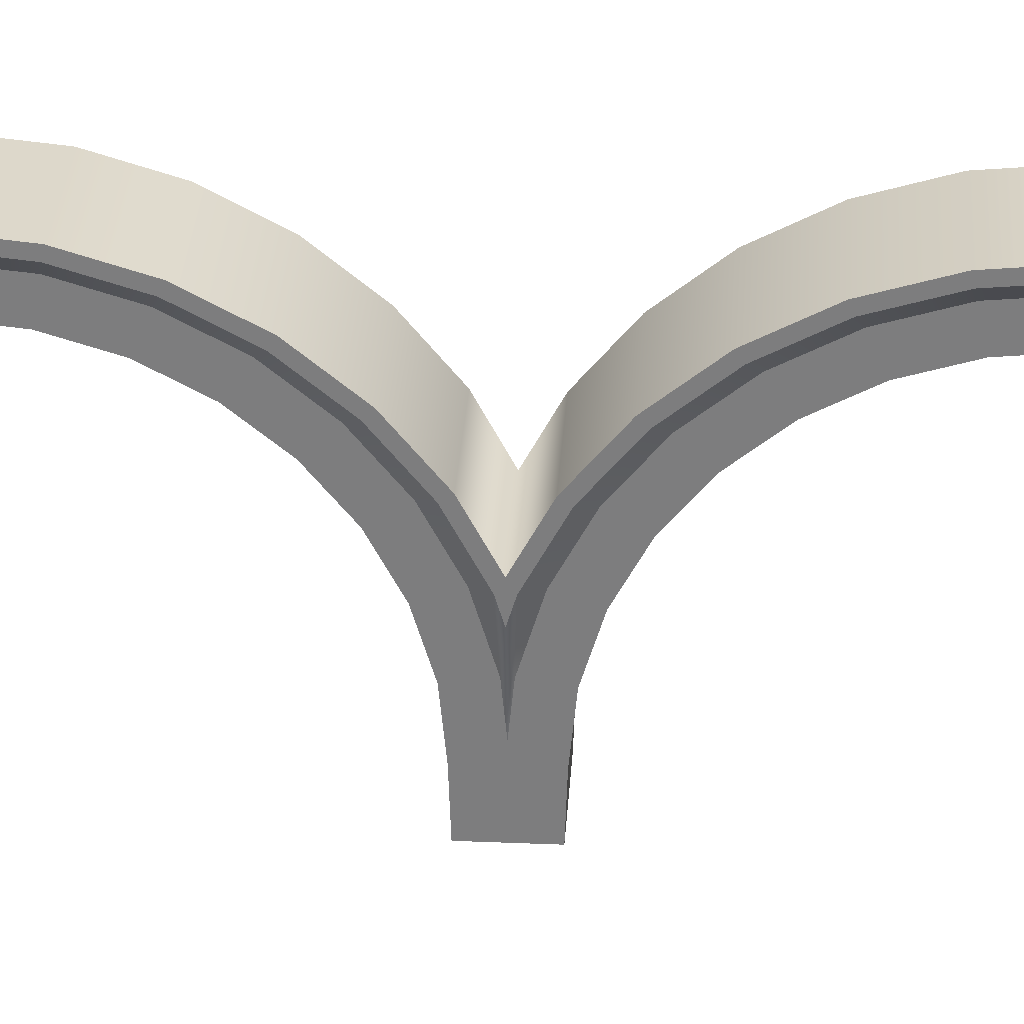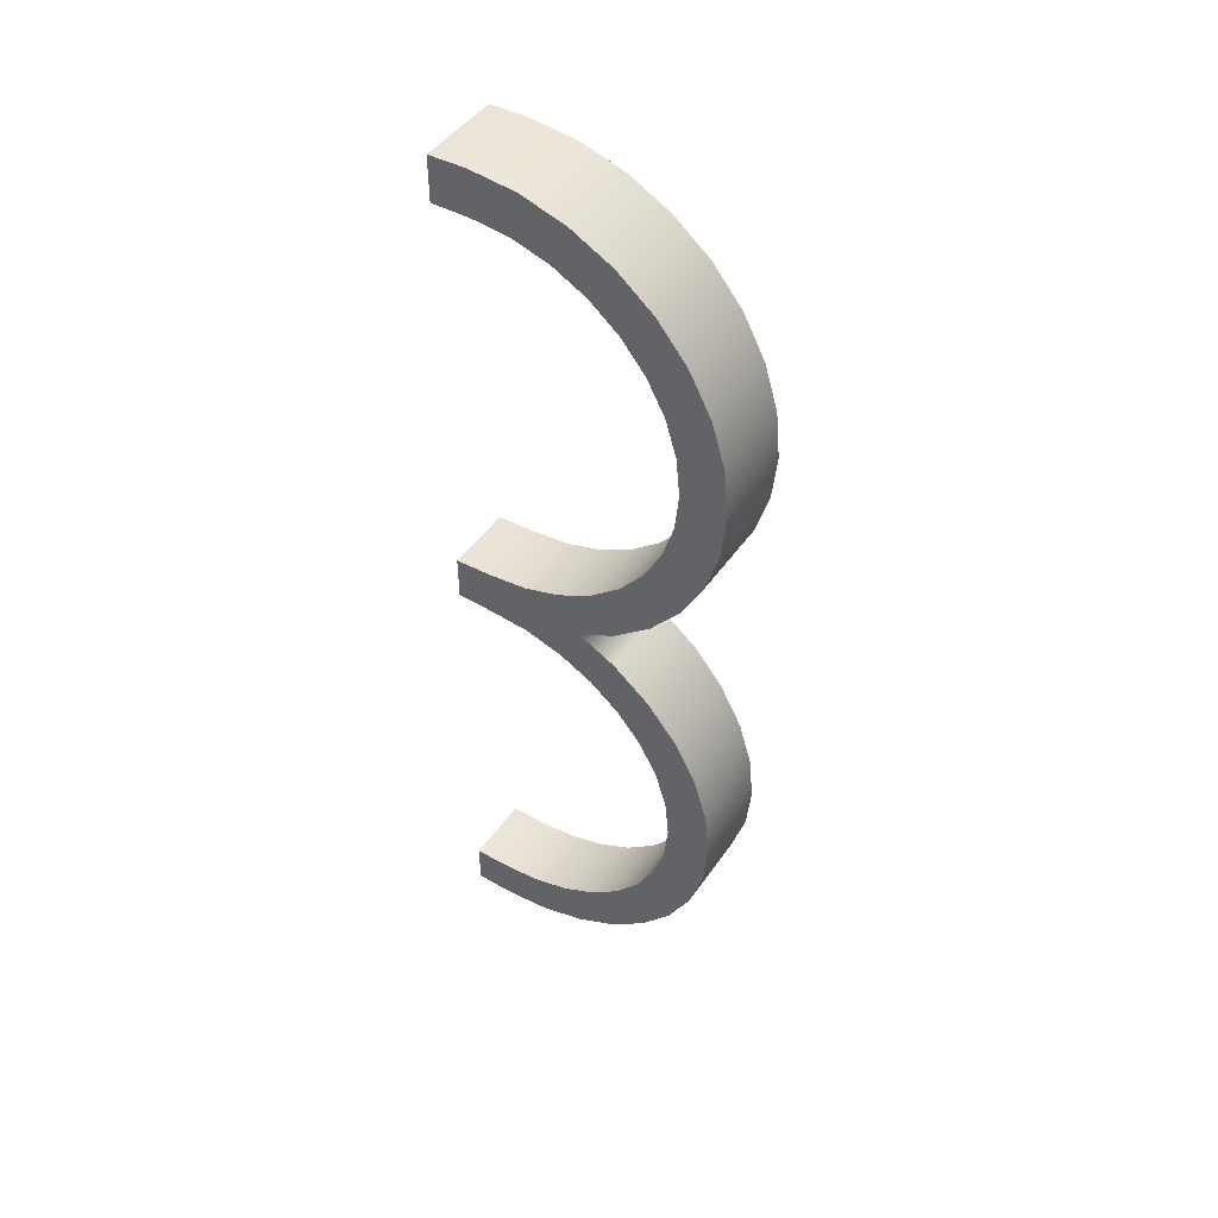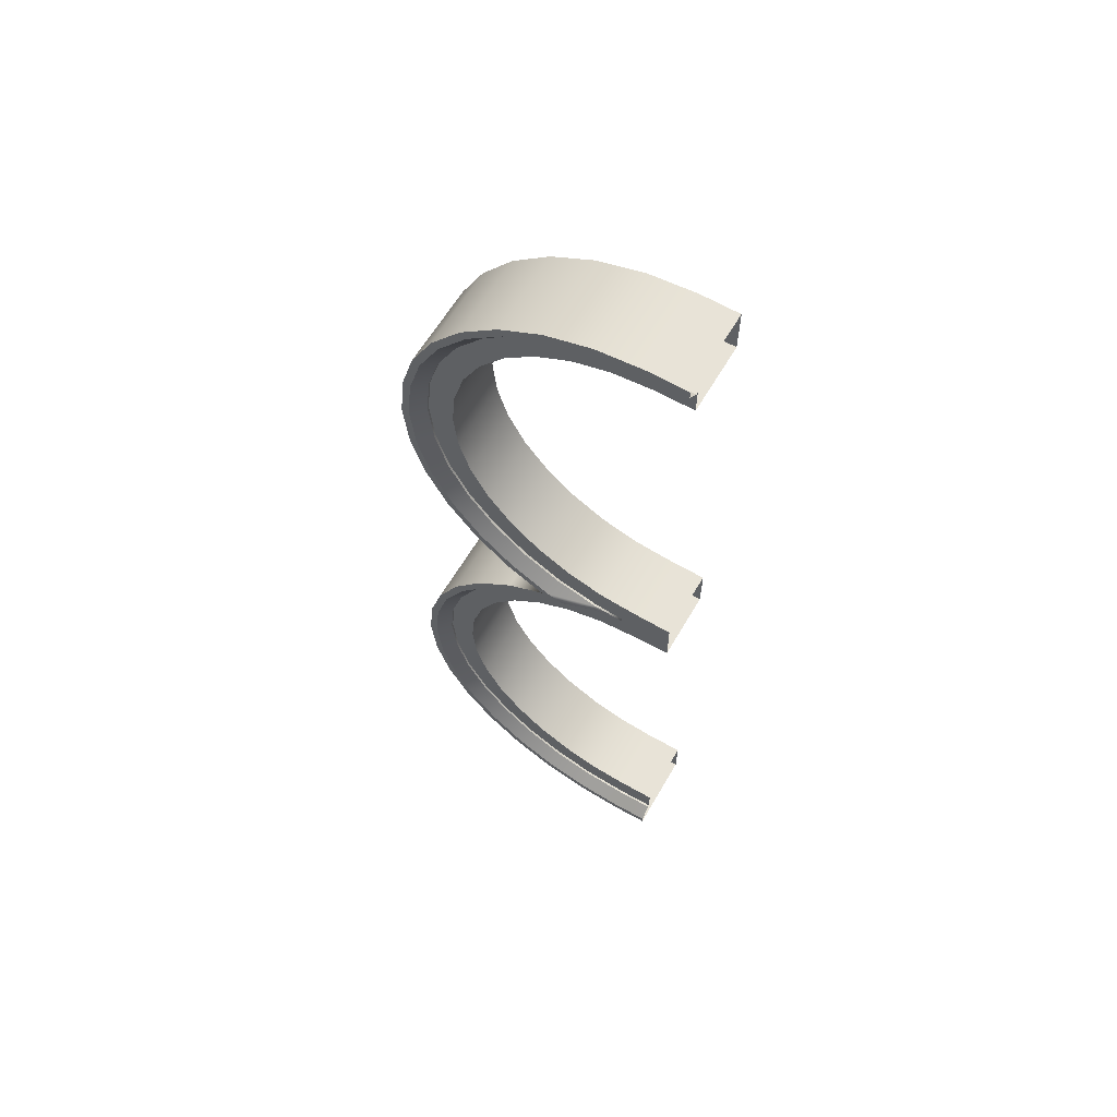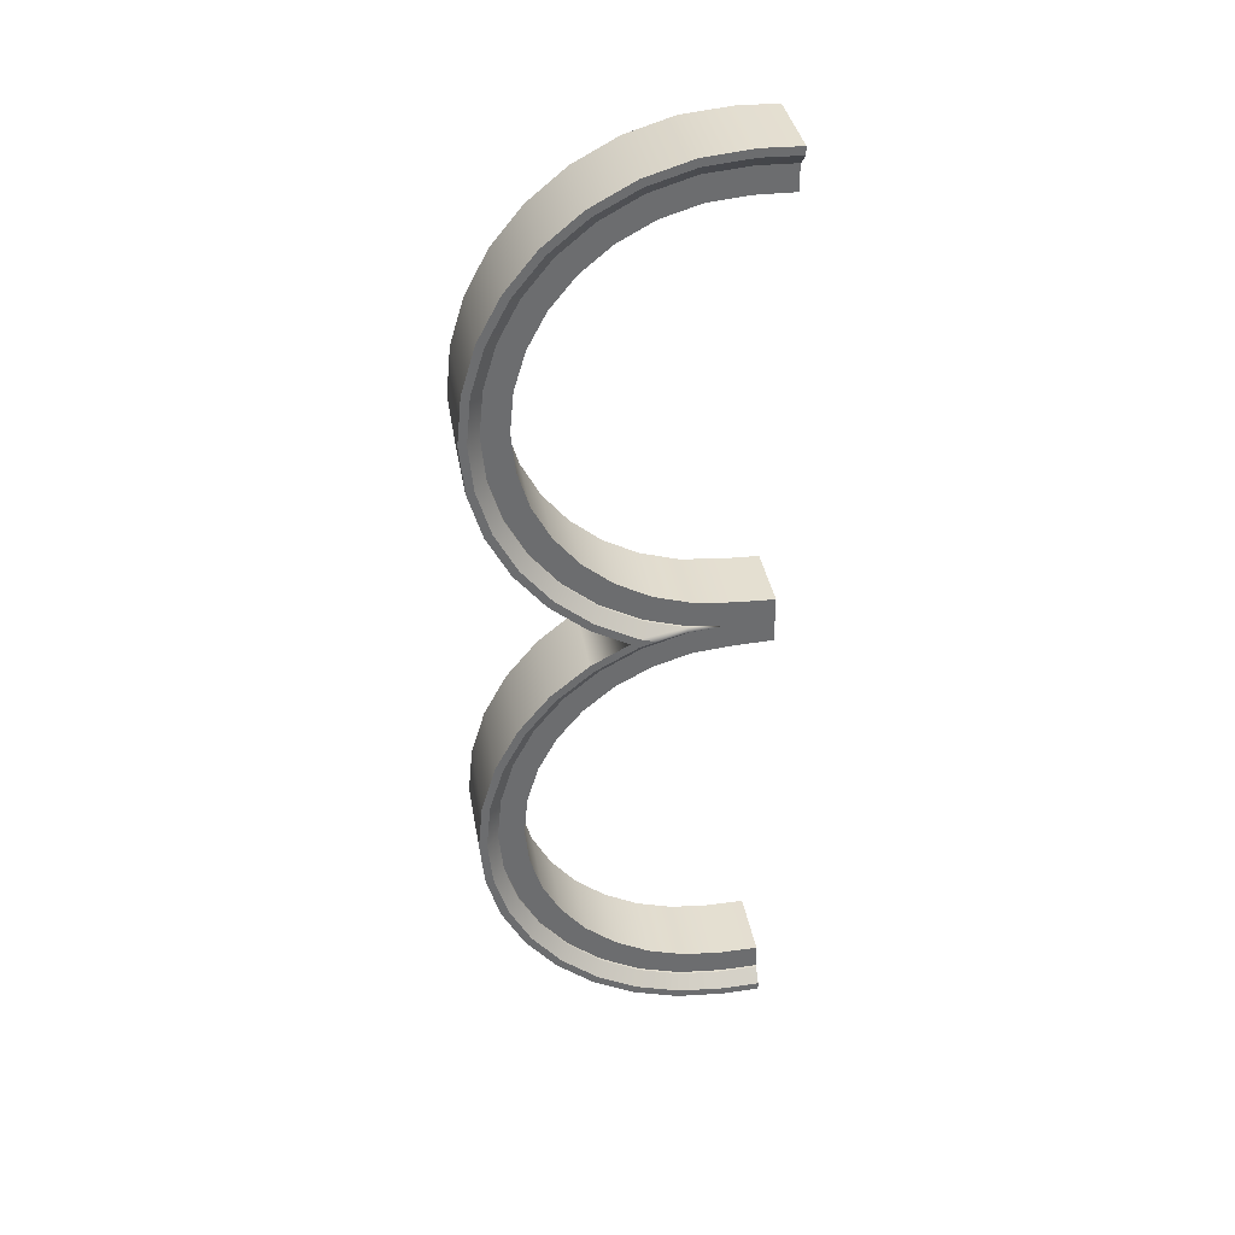
<metadata>
{"format":"obj","ext":"obj","renderer":"f3d","projection":"perspective","resolution":1024,"background":"white","views":[{"elev":30.4,"azim":-86.5,"up":"+Y"},{"elev":46.1,"azim":122.6,"up":"+Z"},{"elev":61.7,"azim":-59.9,"up":"+Z"},{"elev":36.5,"azim":-99.6,"up":"+Z"}]}
</metadata>
<code>
v  93.73 83.53 -33.47
v  93.73 85.24 -33.64
v  96.81 85.24 -33.64
v  96.81 83.53 -33.47
v  96.81 85.46 -32.52
v  96.81 84.15 -32.39
v  96.81 83.53 -32.39
v  93.73 85.24 -50.83
v  93.73 85.46 -51.95
v  93.73 83.53 -52.14
v  93.73 83.53 -51
v  96.81 83.53 -53.02
v  96.81 85.64 -52.81
v  96.81 85.46 -51.95
v  96.81 83.53 -52.14
v  93.64 85.46 -51.95
v  93.64 83.53 -52.14
v  93.08 85.57 -52.47
v  93.08 83.53 -52.67
v  93.73 92.13 -43.95
v  96.81 92.13 -43.95
v  96.81 92.3 -42.24
v  93.73 92.3 -42.24
v  96.81 93.25 -44.17
v  96.81 93.44 -42.24
v  93.73 92.13 -40.52
v  93.73 93.25 -40.3
v  93.73 93.44 -42.24
v  96.81 94.11 -40.13
v  96.81 93.25 -40.3
v  96.81 94.31 -42.24
v  93.08 94.11 -44.34
v  93.08 93.77 -44.27
v  93.08 93.97 -42.24
v  93.08 94.31 -42.24
v  96.81 94.11 -44.34
v  93.64 93.25 -40.3
v  93.64 93.44 -42.24
v  93.08 93.77 -40.2
v  93.73 90.82 -47.11
v  93.73 91.77 -47.74
v  93.73 90.54 -49.24
v  93.73 89.73 -48.43
v  96.81 92.5 -48.23
v  96.81 91.77 -47.74
v  96.81 90.54 -49.24
v  96.81 91.16 -49.86
v  93.64 91.77 -47.74
v  93.64 90.54 -49.24
v  93.08 92.21 -48.03
v  93.08 90.91 -49.61
v  93.73 88.4 -49.52
v  96.81 88.4 -49.52
v  96.81 89.73 -48.43
v  96.81 89.04 -50.47
v  93.08 89.52 -51.2
v  93.08 89.33 -50.91
v  93.08 91.16 -49.86
v  96.81 89.52 -51.2
v  93.73 90.82 -37.36
v  96.81 90.82 -37.36
v  96.81 89.73 -36.04
v  93.73 89.73 -36.04
v  96.81 91.77 -36.73
v  96.81 90.54 -35.23
v  93.08 92.5 -36.24
v  93.08 92.21 -36.44
v  93.08 90.91 -34.86
v  93.08 91.16 -34.61
v  96.81 92.5 -36.24
v  96.81 91.16 -34.61
v  93.73 88.4 -34.95
v  93.73 89.04 -34
v  93.73 90.54 -35.23
v  96.81 89.52 -33.27
v  96.81 89.04 -34
v  93.64 89.04 -34
v  93.64 90.54 -35.23
v  93.08 89.33 -33.56
v  96.81 88.4 -34.95
v  96.81 86.89 -34.14
v  93.73 86.89 -34.14
v  96.81 87.32 -33.08
v  93.73 89.04 -50.47
v  93.73 87.32 -51.39
v  93.73 86.89 -50.33
v  96.81 87.32 -51.39
v  96.81 87.66 -52.2
v  93.64 89.04 -50.47
v  93.64 87.32 -51.39
v  93.08 87.53 -51.88
v  96.81 90.82 -47.11
v  96.81 91.63 -45.59
v  93.73 91.63 -45.59
v  96.81 92.68 -46.03
v  93.73 91.77 -36.73
v  93.73 92.68 -38.44
v  93.73 91.63 -38.88
v  96.81 92.68 -38.44
v  96.81 93.49 -38.11
v  93.08 92.5 -48.23
v  93.08 93.17 -46.23
v  93.08 93.49 -46.36
v  96.81 93.49 -46.36
v  93.64 91.77 -36.73
v  93.64 92.68 -38.44
v  93.08 93.17 -38.24
v  93.73 93.25 -44.17
v  93.73 92.68 -46.03
v  93.64 93.25 -44.17
v  93.64 92.68 -46.03
v  96.81 85.24 -50.83
v  96.81 86.89 -50.33
v  93.08 85.64 -52.81
v  93.08 87.66 -52.2
v  96.81 92.13 -40.52
v  96.81 91.63 -38.88
v  93.08 94.11 -40.13
v  93.08 93.49 -38.11
v  93.73 85.46 -32.52
v  93.73 87.32 -33.08
v  93.64 85.46 -32.52
v  93.64 87.32 -33.08
v  93.5 85.49 -32.39
v  93.08 86.85 -32.39
v  93.08 87.53 -32.59
v  96.81 87.87 -32.39
v  96.81 87.61 -32.39
v  93.08 89.52 -33.27
v  96.81 83.53 -51
v  93.08 83.53 -53.02
v  93.73 83.53 -32.39
v  93.73 84.15 -32.39
v  93.64 84.15 -32.39
v  96.81 81.87 -33.41
v  93.73 81.87 -33.41
v  96.81 81.87 -32.39
v  93.73 81.87 -52.11
v  93.73 81.87 -50.99
v  96.81 81.87 -52.11
v  96.81 81.87 -52.97
v  93.64 81.87 -52.11
v  93.08 81.87 -52.63
v  96.81 81.87 -50.99
v  93.08 81.87 -52.97
v  93.08 87.61 -32.39
v  93.08 87.87 -32.39
v  96.81 85.49 -32.39
v  93.73 81.87 -32.39
v  96.81 85.24 -31.14
v  93.73 85.24 -31.14
v  93.73 83.53 -31.31
v  96.81 83.53 -31.31
v  96.81 85.46 -32.26
v  93.73 83.53 -12.64
v  93.73 85.46 -12.83
v  93.73 85.24 -13.94
v  93.73 83.53 -13.78
v  96.81 85.46 -12.83
v  96.81 85.64 -11.97
v  96.81 83.53 -11.76
v  96.81 83.53 -12.64
v  93.64 83.53 -12.64
v  93.64 85.46 -12.83
v  93.08 85.57 -12.31
v  93.08 83.53 -12.11
v  96.81 92.3 -22.54
v  96.81 92.13 -20.83
v  93.73 92.13 -20.83
v  93.73 92.3 -22.54
v  96.81 93.44 -22.54
v  96.81 93.25 -20.61
v  93.73 93.44 -22.54
v  93.73 93.25 -24.48
v  93.73 92.13 -24.25
v  96.81 93.25 -24.48
v  96.81 94.11 -24.65
v  96.81 94.31 -22.54
v  93.08 93.97 -22.54
v  93.08 93.77 -20.51
v  93.08 94.11 -20.44
v  93.08 94.31 -22.54
v  96.81 94.11 -20.44
v  93.64 93.44 -22.54
v  93.64 93.25 -24.48
v  93.08 93.77 -24.58
v  93.73 90.54 -15.54
v  93.73 91.77 -17.04
v  93.73 90.82 -17.67
v  93.73 89.73 -16.34
v  96.81 90.54 -15.54
v  96.81 91.77 -17.04
v  96.81 92.5 -16.55
v  96.81 91.16 -14.92
v  93.64 90.54 -15.54
v  93.64 91.77 -17.04
v  93.08 90.91 -15.16
v  93.08 92.21 -16.74
v  96.81 89.73 -16.34
v  96.81 88.4 -15.25
v  93.73 88.4 -15.25
v  96.81 89.04 -14.31
v  93.08 89.33 -13.87
v  93.08 89.52 -13.58
v  93.08 91.16 -14.92
v  96.81 89.52 -13.58
v  96.81 89.73 -28.74
v  96.81 90.82 -27.41
v  93.73 90.82 -27.41
v  93.73 89.73 -28.74
v  96.81 90.54 -29.55
v  96.81 91.77 -28.05
v  93.08 90.91 -29.92
v  93.08 92.21 -28.34
v  93.08 92.5 -28.53
v  93.08 91.16 -30.17
v  96.81 92.5 -28.53
v  96.81 91.16 -30.17
v  93.73 90.54 -29.55
v  93.73 89.04 -30.78
v  93.73 88.4 -29.83
v  96.81 89.04 -30.78
v  96.81 89.52 -31.51
v  93.64 90.54 -29.55
v  93.64 89.04 -30.78
v  93.08 89.33 -31.22
v  96.81 86.89 -30.64
v  96.81 88.4 -29.83
v  93.73 86.89 -30.64
v  96.81 87.32 -31.7
v  93.73 87.32 -13.39
v  93.73 89.04 -14.31
v  93.73 86.89 -14.44
v  96.81 87.32 -13.39
v  96.81 87.66 -12.58
v  93.64 87.32 -13.39
v  93.64 89.04 -14.31
v  93.08 87.53 -12.9
v  96.81 91.63 -19.19
v  96.81 90.82 -17.67
v  93.73 91.63 -19.19
v  96.81 92.68 -18.75
v  93.73 92.68 -26.33
v  93.73 91.77 -28.05
v  93.73 91.63 -25.9
v  96.81 92.68 -26.33
v  96.81 93.49 -26.67
v  93.08 93.17 -18.55
v  93.08 92.5 -16.55
v  93.08 93.49 -18.42
v  96.81 93.49 -18.42
v  93.64 92.68 -26.33
v  93.64 91.77 -28.05
v  93.08 93.17 -26.54
v  93.73 92.68 -18.75
v  93.73 93.25 -20.61
v  93.64 92.68 -18.75
v  93.64 93.25 -20.61
v  96.81 86.89 -14.44
v  96.81 85.24 -13.94
v  93.08 85.64 -11.97
v  93.08 87.66 -12.58
v  96.81 91.63 -25.9
v  96.81 92.13 -24.25
v  93.08 94.11 -24.65
v  93.08 93.49 -26.67
v  93.73 87.32 -31.7
v  93.73 85.46 -32.26
v  93.64 87.32 -31.7
v  93.64 85.46 -32.26
v  93.08 87.53 -32.18
v  93.08 89.52 -31.51
v  96.81 83.53 -13.78
v  93.08 83.53 -11.76
v  93.73 81.87 -31.37
v  96.81 81.87 -31.37
v  93.73 81.87 -13.79
v  93.73 81.87 -12.67
v  96.81 81.87 -11.8
v  96.81 81.87 -12.67
v  93.64 81.87 -12.67
v  93.08 81.87 -12.15
v  96.81 81.87 -13.79
v  93.08 81.87 -11.8
g sponza_21
f 1 2 3
f 1 3 4
f 3 5 6
f 3 6 7
f 4 3 7
f 8 9 10
f 8 10 11
f 12 13 14
f 12 14 15
f 9 16 17
f 9 17 10
f 17 16 18
f 17 18 19
f 20 21 22
f 20 22 23
f 21 24 25
f 21 25 22
f 26 27 28
f 26 28 23
f 29 30 25
f 29 25 31
f 32 33 34
f 32 34 35
f 36 32 35
f 36 35 31
f 27 37 38
f 27 38 28
f 37 39 34
f 37 34 38
f 40 41 42
f 40 42 43
f 44 45 46
f 44 46 47
f 41 48 49
f 41 49 42
f 48 50 51
f 48 51 49
f 52 53 54
f 52 54 43
f 53 55 46
f 53 46 54
f 56 57 51
f 56 51 58
f 59 56 58
f 59 58 47
f 60 61 62
f 60 62 63
f 61 64 65
f 61 65 62
f 66 67 68
f 66 68 69
f 70 66 69
f 70 69 71
f 72 73 74
f 72 74 63
f 75 76 65
f 75 65 71
f 73 77 78
f 73 78 74
f 77 79 68
f 77 68 78
f 72 80 81
f 72 81 82
f 80 76 83
f 80 83 81
f 52 84 85
f 52 85 86
f 59 55 87
f 59 87 88
f 84 89 90
f 84 90 85
f 89 57 91
f 89 91 90
f 40 92 93
f 40 93 94
f 92 45 95
f 92 95 93
f 60 96 97
f 60 97 98
f 70 64 99
f 70 99 100
f 101 50 102
f 101 102 103
f 44 101 103
f 44 103 104
f 96 105 106
f 96 106 97
f 105 67 107
f 105 107 106
f 20 108 109
f 20 109 94
f 36 24 95
f 36 95 104
f 108 110 111
f 108 111 109
f 110 33 102
f 110 102 111
f 8 112 113
f 8 113 86
f 112 14 87
f 112 87 113
f 114 18 91
f 114 91 115
f 13 114 115
f 13 115 88
f 26 116 117
f 26 117 98
f 116 30 99
f 116 99 117
f 118 39 107
f 118 107 119
f 29 118 119
f 29 119 100
f 2 120 121
f 2 121 82
f 120 122 123
f 120 123 121
f 122 124 125
f 122 125 126
f 123 122 126
f 82 81 3
f 82 3 2
f 81 83 5
f 81 5 3
f 86 85 9
f 86 9 8
f 88 87 14
f 88 14 13
f 85 90 16
f 85 16 9
f 90 91 18
f 90 18 16
f 94 93 21
f 94 21 20
f 93 95 24
f 93 24 21
f 98 97 27
f 98 27 26
f 100 99 30
f 100 30 29
f 103 102 33
f 103 33 32
f 104 103 32
f 104 32 36
f 97 106 37
f 97 37 27
f 106 107 39
f 106 39 37
f 94 109 41
f 94 41 40
f 104 95 45
f 104 45 44
f 109 111 48
f 109 48 41
f 111 102 50
f 111 50 48
f 86 113 53
f 86 53 52
f 113 87 55
f 113 55 53
f 115 91 57
f 115 57 56
f 88 115 56
f 88 56 59
f 98 117 61
f 98 61 60
f 117 99 64
f 117 64 61
f 119 107 67
f 119 67 66
f 100 119 66
f 100 66 70
f 82 121 73
f 82 73 72
f 127 128 83
f 127 83 76
f 75 127 76
f 121 123 77
f 121 77 73
f 123 126 79
f 123 79 77
f 63 62 80
f 63 80 72
f 62 65 76
f 62 76 80
f 43 42 84
f 43 84 52
f 47 46 55
f 47 55 59
f 69 68 79
f 69 79 129
f 71 69 129
f 71 129 75
f 42 49 89
f 42 89 84
f 49 51 57
f 49 57 89
f 43 54 92
f 43 92 40
f 54 46 45
f 54 45 92
f 63 74 96
f 63 96 60
f 71 65 64
f 71 64 70
f 58 51 50
f 58 50 101
f 47 58 101
f 47 101 44
f 74 78 105
f 74 105 96
f 78 68 67
f 78 67 105
f 23 28 108
f 23 108 20
f 31 25 24
f 31 24 36
f 28 38 110
f 28 110 108
f 38 34 33
f 38 33 110
f 11 130 112
f 11 112 8
f 130 15 14
f 130 14 112
f 131 19 18
f 131 18 114
f 12 131 114
f 12 114 13
f 23 22 116
f 23 116 26
f 22 25 30
f 22 30 116
f 35 34 39
f 35 39 118
f 31 35 118
f 31 118 29
f 1 132 133
f 1 133 120
f 2 1 120
f 133 134 122
f 133 122 120
f 122 134 124
f 135 136 1
f 135 1 4
f 7 137 135
f 7 135 4
f 11 10 138
f 11 138 139
f 15 140 141
f 15 141 12
f 17 142 138
f 17 138 10
f 143 142 17
f 143 17 19
f 130 11 139
f 130 139 144
f 140 15 130
f 140 130 144
f 19 131 145
f 19 145 143
f 131 12 141
f 131 141 145
f 79 126 146
f 79 146 129
f 147 129 146
f 75 129 147
f 75 147 127
f 148 5 83
f 148 83 128
f 146 126 125
f 6 5 148
f 132 1 136
f 132 136 149
f 150 151 152
f 150 152 153
f 6 154 150
f 6 150 7
f 153 7 150
f 155 156 157
f 155 157 158
f 159 160 161
f 159 161 162
f 163 164 156
f 163 156 155
f 165 164 163
f 165 163 166
f 167 168 169
f 167 169 170
f 171 172 168
f 171 168 167
f 173 174 175
f 173 175 170
f 171 176 177
f 171 177 178
f 179 180 181
f 179 181 182
f 182 181 183
f 182 183 178
f 184 185 174
f 184 174 173
f 179 186 185
f 179 185 184
f 187 188 189
f 187 189 190
f 191 192 193
f 191 193 194
f 195 196 188
f 195 188 187
f 197 198 196
f 197 196 195
f 199 200 201
f 199 201 190
f 191 202 200
f 191 200 199
f 197 203 204
f 197 204 205
f 205 204 206
f 205 206 194
f 207 208 209
f 207 209 210
f 211 212 208
f 211 208 207
f 213 214 215
f 213 215 216
f 216 215 217
f 216 217 218
f 219 220 221
f 219 221 210
f 211 222 223
f 211 223 218
f 224 225 220
f 224 220 219
f 213 226 225
f 213 225 224
f 227 228 221
f 227 221 229
f 230 222 228
f 230 228 227
f 231 232 201
f 231 201 233
f 234 202 206
f 234 206 235
f 236 237 232
f 236 232 231
f 238 203 237
f 238 237 236
f 239 240 189
f 239 189 241
f 242 192 240
f 242 240 239
f 243 244 209
f 243 209 245
f 246 212 217
f 246 217 247
f 248 198 249
f 248 249 250
f 250 249 193
f 250 193 251
f 252 253 244
f 252 244 243
f 254 214 253
f 254 253 252
f 255 256 169
f 255 169 241
f 242 172 183
f 242 183 251
f 257 258 256
f 257 256 255
f 248 180 258
f 248 258 257
f 259 260 157
f 259 157 233
f 234 159 260
f 234 260 259
f 238 165 261
f 238 261 262
f 262 261 160
f 262 160 235
f 263 264 175
f 263 175 245
f 246 176 264
f 246 264 263
f 254 186 265
f 254 265 266
f 266 265 177
f 266 177 247
f 267 268 151
f 267 151 229
f 269 270 268
f 269 268 267
f 125 124 270
f 125 270 271
f 269 271 270
f 150 227 229
f 150 229 151
f 154 230 227
f 154 227 150
f 156 231 233
f 156 233 157
f 159 234 235
f 159 235 160
f 164 236 231
f 164 231 156
f 165 238 236
f 165 236 164
f 168 239 241
f 168 241 169
f 172 242 239
f 172 239 168
f 174 243 245
f 174 245 175
f 176 246 247
f 176 247 177
f 180 248 250
f 180 250 181
f 181 250 251
f 181 251 183
f 185 252 243
f 185 243 174
f 186 254 252
f 186 252 185
f 188 255 241
f 188 241 189
f 192 242 251
f 192 251 193
f 196 257 255
f 196 255 188
f 198 248 257
f 198 257 196
f 200 259 233
f 200 233 201
f 202 234 259
f 202 259 200
f 203 238 262
f 203 262 204
f 204 262 235
f 204 235 206
f 208 263 245
f 208 245 209
f 212 246 263
f 212 263 208
f 214 254 266
f 214 266 215
f 215 266 247
f 215 247 217
f 220 267 229
f 220 229 221
f 230 128 127
f 230 127 222
f 223 222 127
f 225 269 267
f 225 267 220
f 226 271 269
f 226 269 225
f 228 207 210
f 228 210 221
f 222 211 207
f 222 207 228
f 232 187 190
f 232 190 201
f 202 191 194
f 202 194 206
f 226 213 216
f 226 216 272
f 272 216 218
f 272 218 223
f 237 195 187
f 237 187 232
f 203 197 195
f 203 195 237
f 240 199 190
f 240 190 189
f 192 191 199
f 192 199 240
f 244 219 210
f 244 210 209
f 212 211 218
f 212 218 217
f 198 197 205
f 198 205 249
f 249 205 194
f 249 194 193
f 253 224 219
f 253 219 244
f 214 213 224
f 214 224 253
f 256 173 170
f 256 170 169
f 172 171 178
f 172 178 183
f 258 184 173
f 258 173 256
f 180 179 184
f 180 184 258
f 260 273 158
f 260 158 157
f 159 162 273
f 159 273 260
f 165 166 274
f 165 274 261
f 261 274 161
f 261 161 160
f 264 167 170
f 264 170 175
f 176 171 167
f 176 167 264
f 186 179 182
f 186 182 265
f 265 182 178
f 265 178 177
f 133 132 152
f 133 152 268
f 151 268 152
f 270 134 133
f 270 133 268
f 270 124 134
f 152 275 276
f 152 276 153
f 276 137 7
f 276 7 153
f 158 277 278
f 158 278 155
f 162 161 279
f 162 279 280
f 278 281 163
f 278 163 155
f 163 281 282
f 163 282 166
f 277 158 273
f 277 273 283
f 280 283 273
f 280 273 162
f 284 274 166
f 284 166 282
f 279 161 274
f 279 274 284
f 146 271 226
f 146 226 272
f 147 146 272
f 147 272 223
f 147 223 127
f 148 128 230
f 148 230 154
f 146 125 271
f 6 148 154
f 132 149 275
f 132 275 152

</code>
